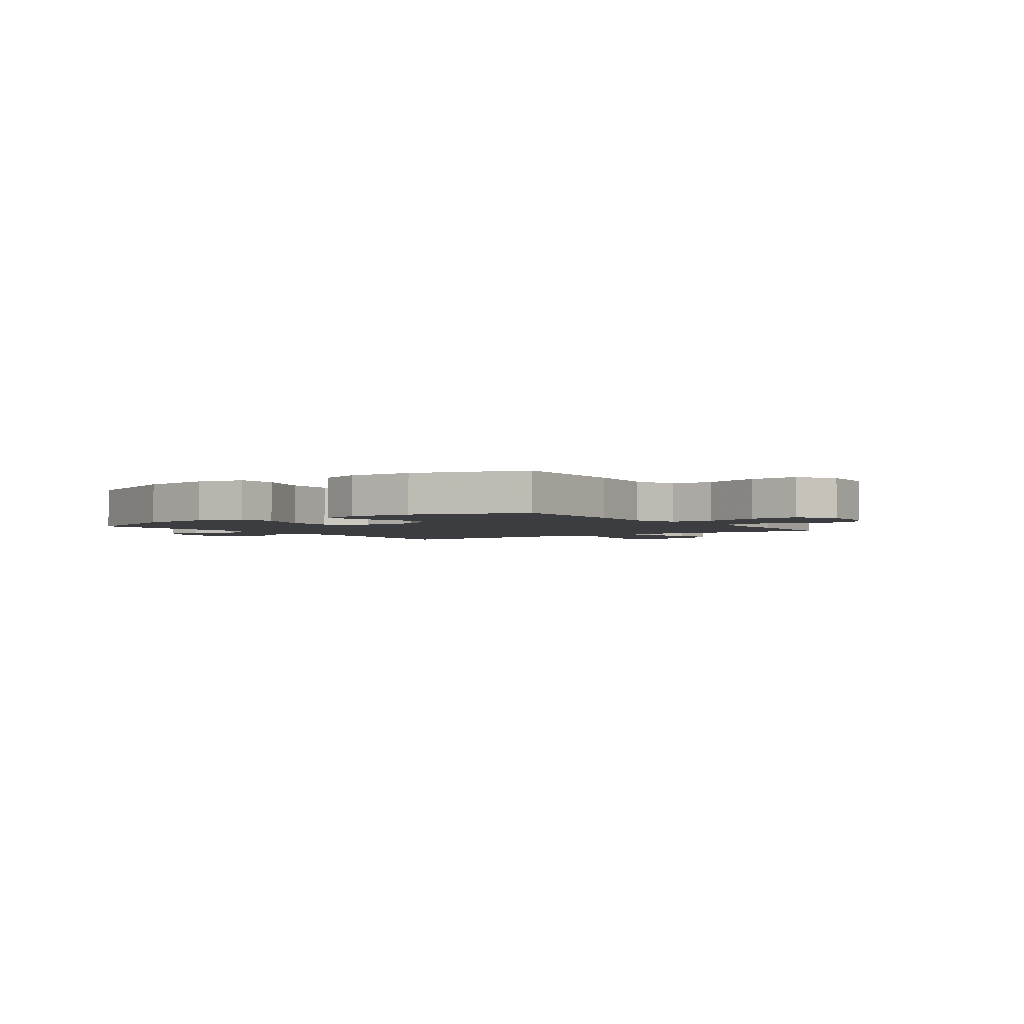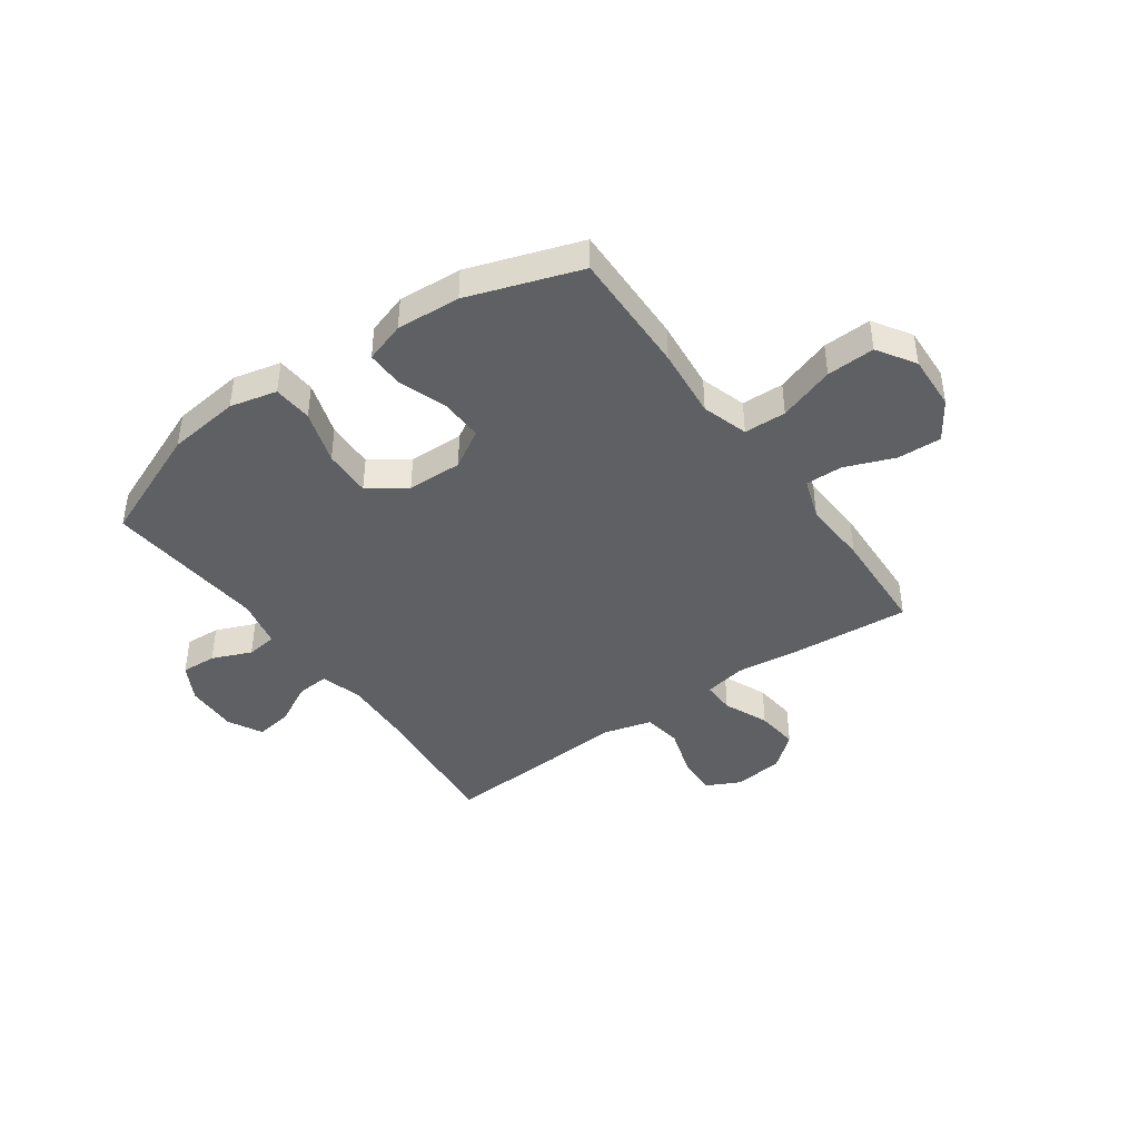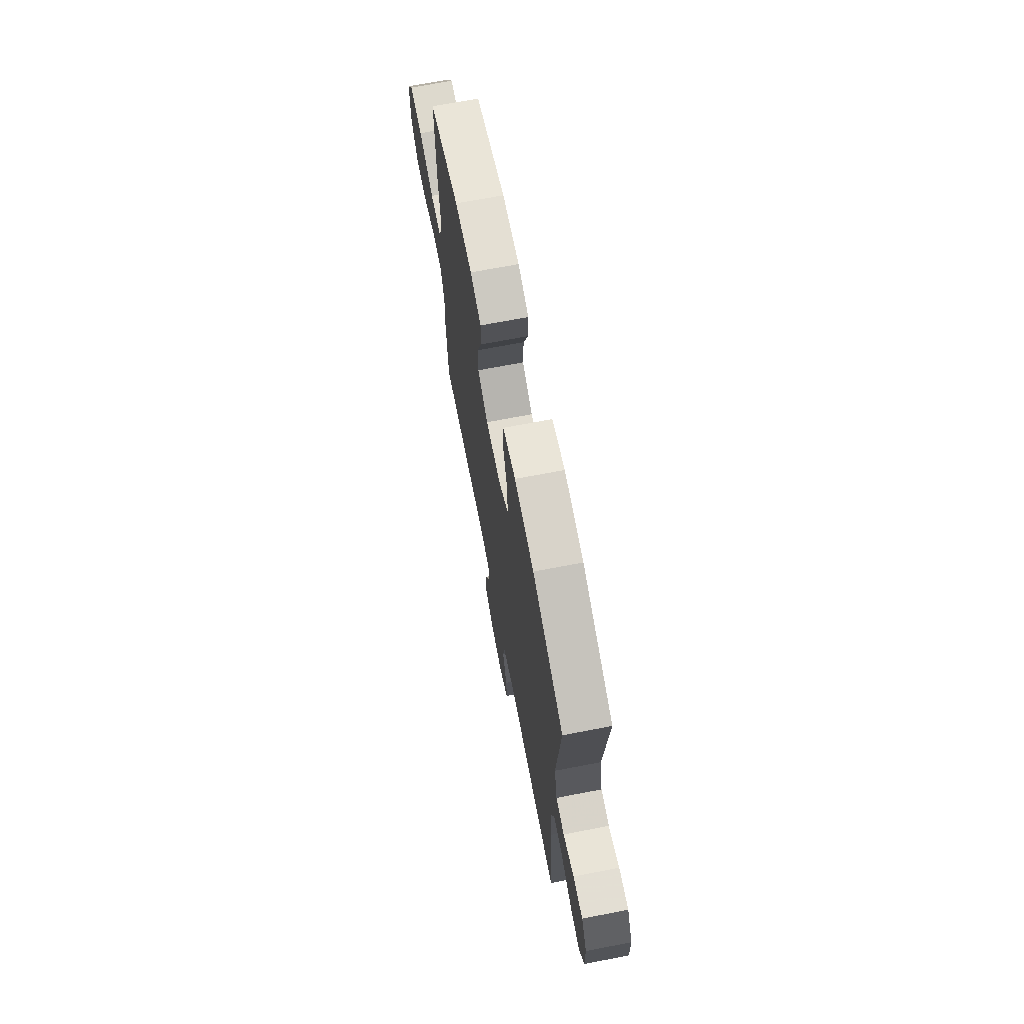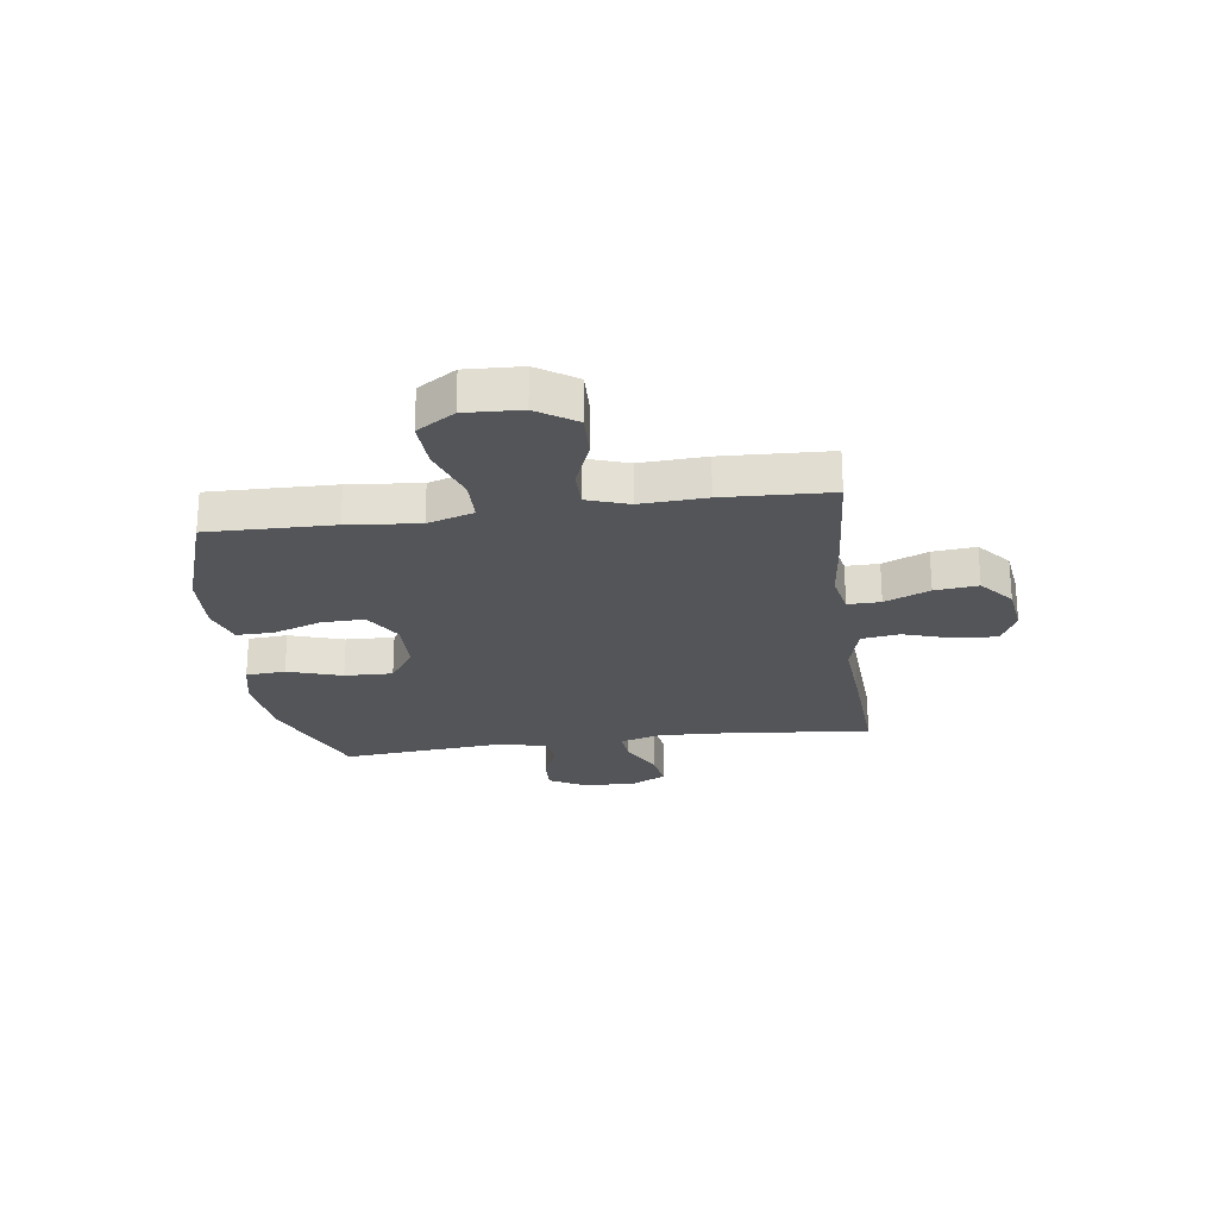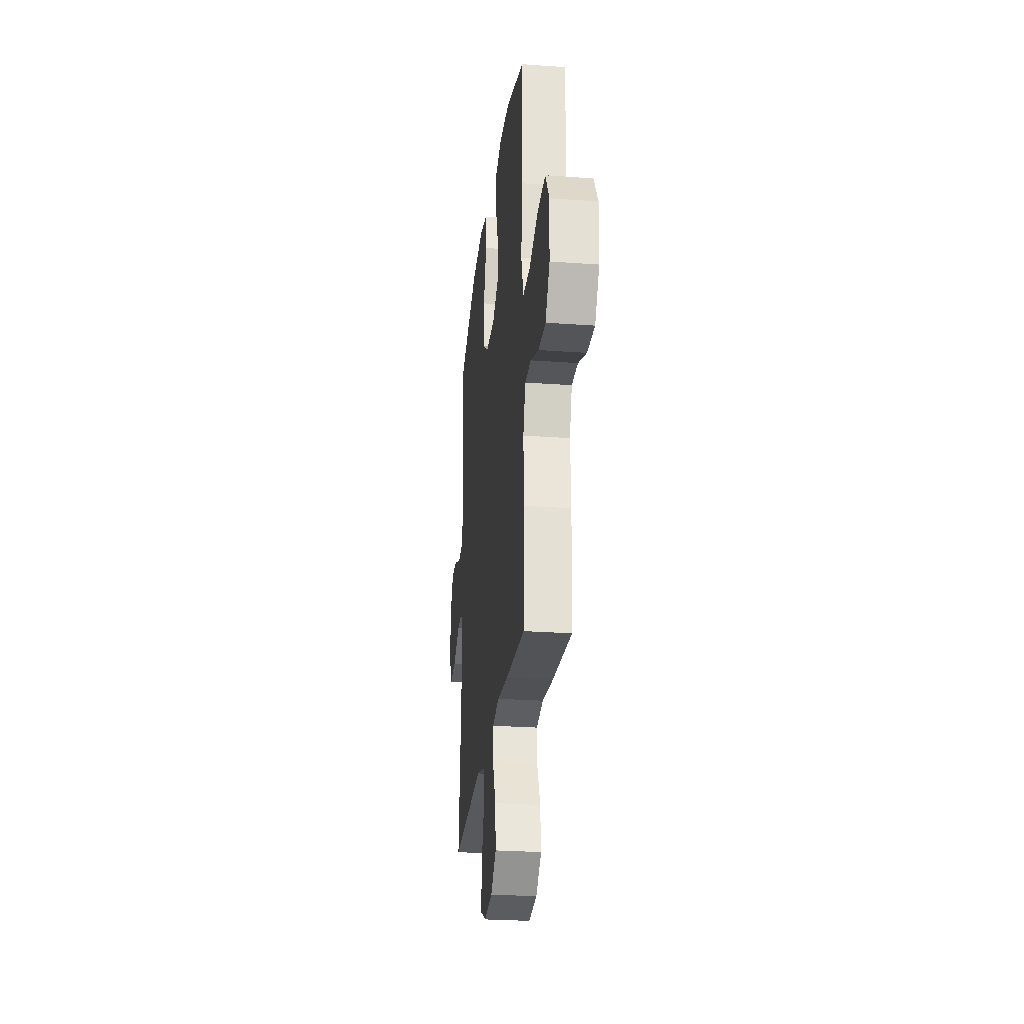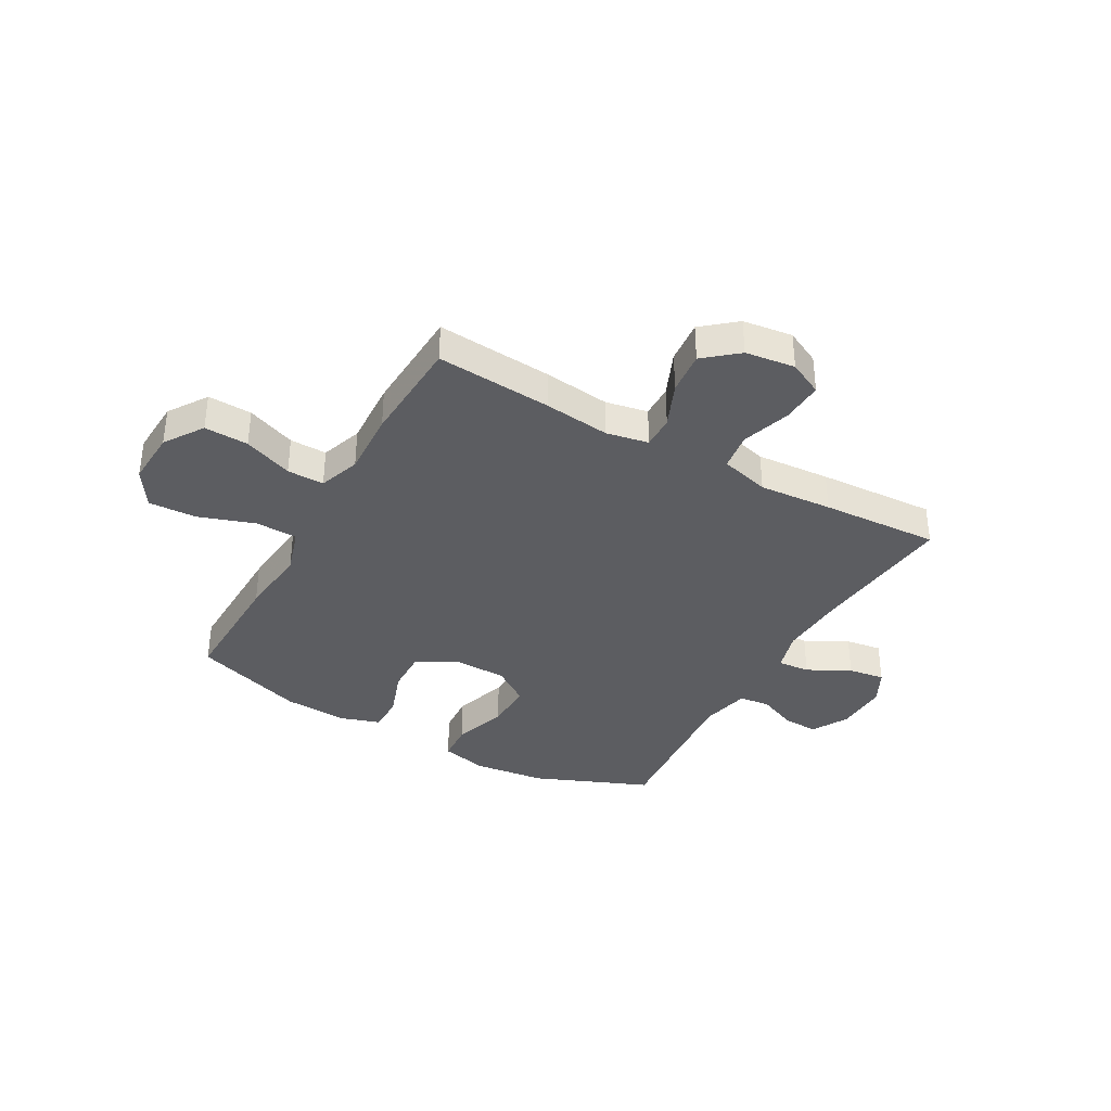
<metadata>
{"format":"obj","ext":"obj","renderer":"f3d","projection":"perspective","resolution":1024,"background":"white","views":[{"elev":-2.6,"azim":35.3,"up":"+Y"},{"elev":-42.2,"azim":35.4,"up":"+Y"},{"elev":69.6,"azim":-100.9,"up":"+Z"},{"elev":-24.1,"azim":97.9,"up":"+Y"},{"elev":-26.5,"azim":83.5,"up":"+Z"},{"elev":-36.7,"azim":150.6,"up":"+Y"}]}
</metadata>
<code>
v 0.5 0.07 -0.5
v 0.287 0.07 -0.484
v 0.166 0.07 -0.47
v 0.089 0.07 -0.485
v 0.09 0.07 -0.545
v 0.125 0.07 -0.627
v 0.133 0.07 -0.706
v 0.072 0.07 -0.757
v -0.019 0.07 -0.769
v -0.082 0.07 -0.738
v -0.078 0.07 -0.662
v -0.049 0.07 -0.572
v -0.059 0.07 -0.502
v -0.149 0.07 -0.478
v -0.284 0.07 -0.488
v -0.5 0.07 -0.5
v -0.474 0.07 -0.231
v -0.468 0.07 -0.109
v -0.49 0.07 -0.033
v -0.549 0.07 -0.038
v -0.627 0.07 -0.079
v -0.694 0.07 -0.089
v -0.727 0.07 -0.026
v -0.724 0.07 0.071
v -0.687 0.07 0.138
v -0.622 0.07 0.135
v -0.55 0.07 0.105
v -0.494 0.07 0.112
v -0.474 0.07 0.202
v -0.5 0.07 0.5
v -0.289 0.07 0.587
v -0.157 0.07 0.603
v -0.071 0.07 0.583
v -0.066 0.07 0.511
v -0.098 0.07 0.412
v -0.101 0.07 0.324
v -0.033 0.07 0.277
v 0.068 0.07 0.275
v 0.138 0.07 0.317
v 0.136 0.07 0.396
v 0.105 0.07 0.484
v 0.104 0.07 0.552
v 0.178 0.07 0.576
v 0.295 0.07 0.569
v 0.5 0.07 0.5
v 0.495 0.07 0.272
v 0.482 0.07 0.142
v 0.508 0.07 0.058
v 0.585 0.07 0.056
v 0.688 0.07 0.091
v 0.776 0.07 0.095
v 0.82 0.07 0.026
v 0.815 0.07 -0.076
v 0.768 0.07 -0.147
v 0.687 0.07 -0.144
v 0.597 0.07 -0.109
v 0.529 0.07 -0.108
v 0.503 0.07 -0.184
v 0.509 0.07 -0.304
v 0.5 0 -0.5
v 0.287 0 -0.484
v 0.166 0 -0.47
v 0.089 0 -0.485
v 0.09 0 -0.545
v 0.125 0 -0.627
v 0.133 0 -0.706
v 0.072 0 -0.757
v -0.019 0 -0.769
v -0.082 0 -0.738
v -0.078 0 -0.662
v -0.049 0 -0.572
v -0.059 0 -0.502
v -0.149 0 -0.478
v -0.284 0 -0.488
v -0.5 0 -0.5
v -0.474 0 -0.231
v -0.468 0 -0.109
v -0.49 0 -0.033
v -0.549 0 -0.038
v -0.627 0 -0.079
v -0.694 0 -0.089
v -0.727 0 -0.026
v -0.724 0 0.071
v -0.687 0 0.138
v -0.622 0 0.135
v -0.55 0 0.105
v -0.494 0 0.112
v -0.474 0 0.202
v -0.5 0 0.5
v -0.289 0 0.587
v -0.157 0 0.603
v -0.071 0 0.583
v -0.066 0 0.511
v -0.098 0 0.412
v -0.101 0 0.324
v -0.033 0 0.277
v 0.068 0 0.275
v 0.138 0 0.317
v 0.136 0 0.396
v 0.105 0 0.484
v 0.104 0 0.552
v 0.178 0 0.576
v 0.295 0 0.569
v 0.5 0 0.5
v 0.495 0 0.272
v 0.482 0 0.142
v 0.508 0 0.058
v 0.585 0 0.056
v 0.688 0 0.091
v 0.776 0 0.095
v 0.82 0 0.026
v 0.815 0 -0.076
v 0.768 0 -0.147
v 0.687 0 -0.144
v 0.597 0 -0.109
v 0.529 0 -0.108
v 0.503 0 -0.184
v 0.509 0 -0.304
f 1 2 3
f 59 1 3
f 58 59 3
f 57 58 3 4
f 54 55 56
f 53 54 56
f 52 53 56
f 51 52 56
f 50 51 56
f 49 50 56
f 48 49 56 57
f 47 48 57 4
f 45 46 47
f 44 45 47
f 43 44 47
f 42 43 47
f 41 42 47
f 40 41 47
f 39 40 47
f 38 39 47 4
f 33 34 35
f 32 33 35
f 31 32 35
f 30 31 35
f 29 30 35
f 28 29 35 36
f 25 26 27
f 24 25 27
f 23 24 27
f 22 23 27
f 21 22 27
f 20 21 27
f 19 20 27 28
f 28 36 37
f 19 28 37
f 18 19 37
f 14 15 16 17
f 37 38 4
f 18 37 4
f 17 18 4
f 14 17 4
f 13 14 4
f 10 11 12
f 9 10 12
f 8 9 12
f 7 8 12
f 6 7 12
f 5 6 12
f 4 5 12 13
f 62 61 60
f 62 60 118
f 62 118 117
f 63 62 117 116
f 115 114 113
f 115 113 112
f 115 112 111
f 115 111 110
f 115 110 109
f 115 109 108
f 116 115 108 107
f 63 116 107 106
f 106 105 104
f 106 104 103
f 106 103 102
f 106 102 101
f 106 101 100
f 106 100 99
f 106 99 98
f 63 106 98 97
f 94 93 92
f 94 92 91
f 94 91 90
f 94 90 89
f 94 89 88
f 95 94 88 87
f 86 85 84
f 86 84 83
f 86 83 82
f 86 82 81
f 86 81 80
f 86 80 79
f 87 86 79 78
f 96 95 87
f 96 87 78
f 96 78 77
f 76 75 74 73
f 63 97 96
f 63 96 77
f 63 77 76
f 63 76 73
f 63 73 72
f 71 70 69
f 71 69 68
f 71 68 67
f 71 67 66
f 71 66 65
f 71 65 64
f 72 71 64 63
f 1 60 61 2
f 2 61 62 3
f 3 62 63 4
f 4 63 64 5
f 5 64 65 6
f 6 65 66 7
f 7 66 67 8
f 8 67 68 9
f 9 68 69 10
f 10 69 70 11
f 11 70 71 12
f 12 71 72 13
f 13 72 73 14
f 14 73 74 15
f 15 74 75 16
f 16 75 76 17
f 17 76 77 18
f 18 77 78 19
f 19 78 79 20
f 20 79 80 21
f 21 80 81 22
f 22 81 82 23
f 23 82 83 24
f 24 83 84 25
f 25 84 85 26
f 26 85 86 27
f 27 86 87 28
f 28 87 88 29
f 29 88 89 30
f 30 89 90 31
f 31 90 91 32
f 32 91 92 33
f 33 92 93 34
f 34 93 94 35
f 35 94 95 36
f 36 95 96 37
f 37 96 97 38
f 38 97 98 39
f 39 98 99 40
f 40 99 100 41
f 41 100 101 42
f 42 101 102 43
f 43 102 103 44
f 44 103 104 45
f 45 104 105 46
f 46 105 106 47
f 47 106 107 48
f 48 107 108 49
f 49 108 109 50
f 50 109 110 51
f 51 110 111 52
f 52 111 112 53
f 53 112 113 54
f 54 113 114 55
f 55 114 115 56
f 56 115 116 57
f 57 116 117 58
f 58 117 118 59
f 59 118 60 1

</code>
